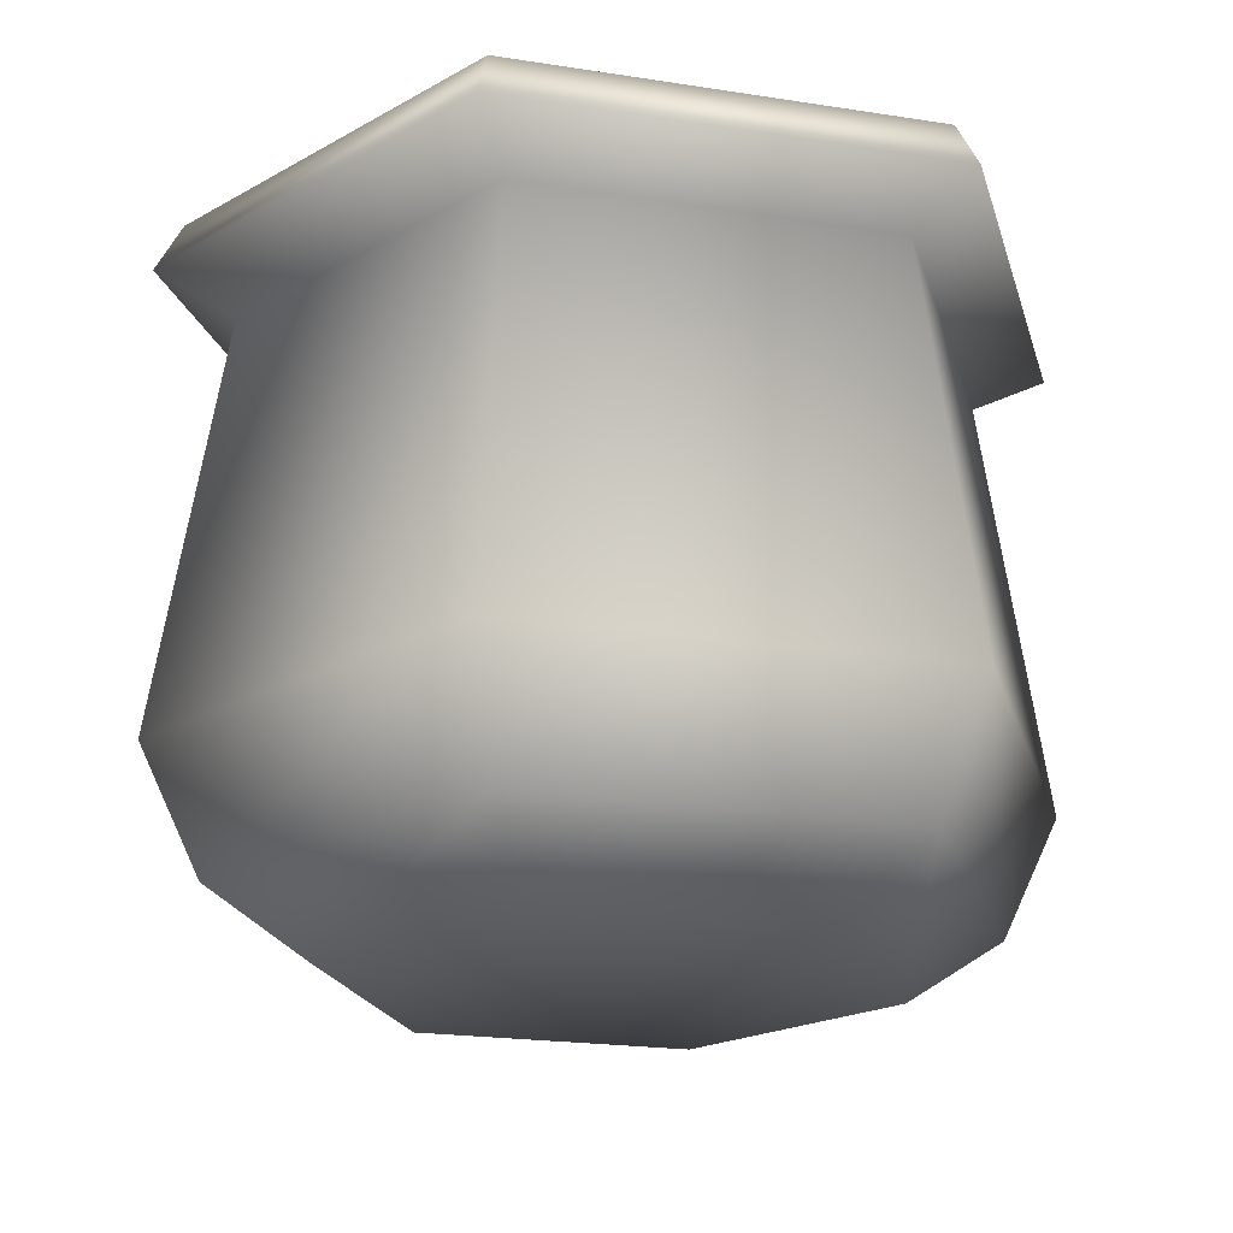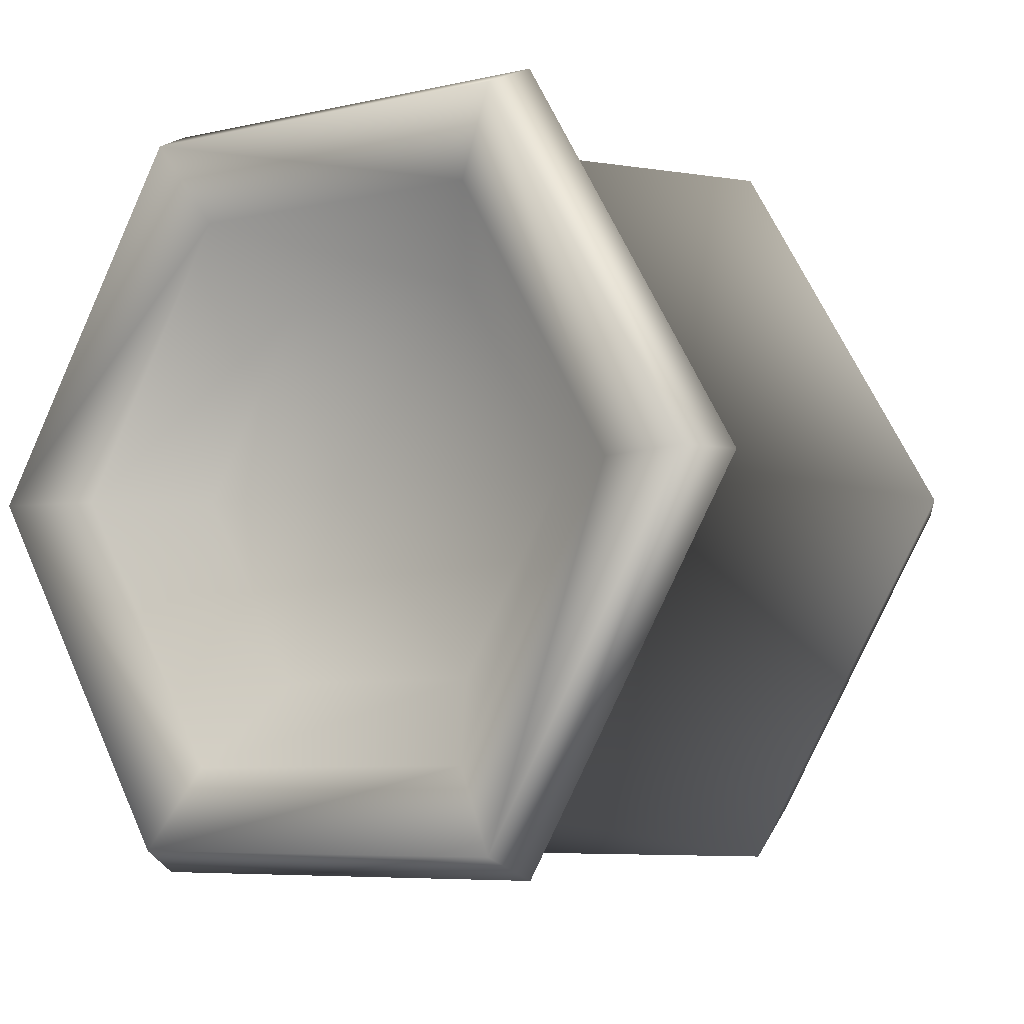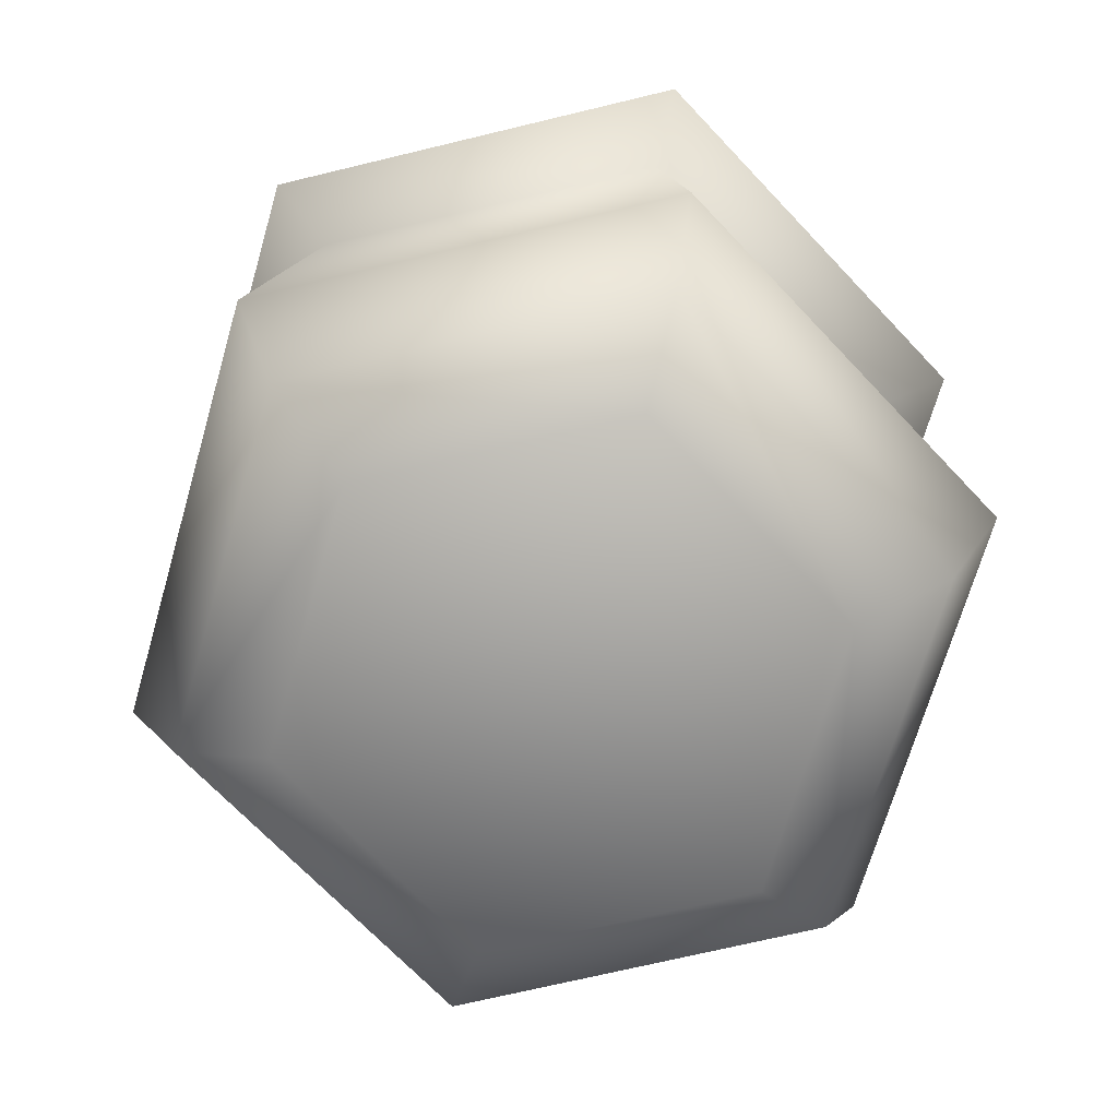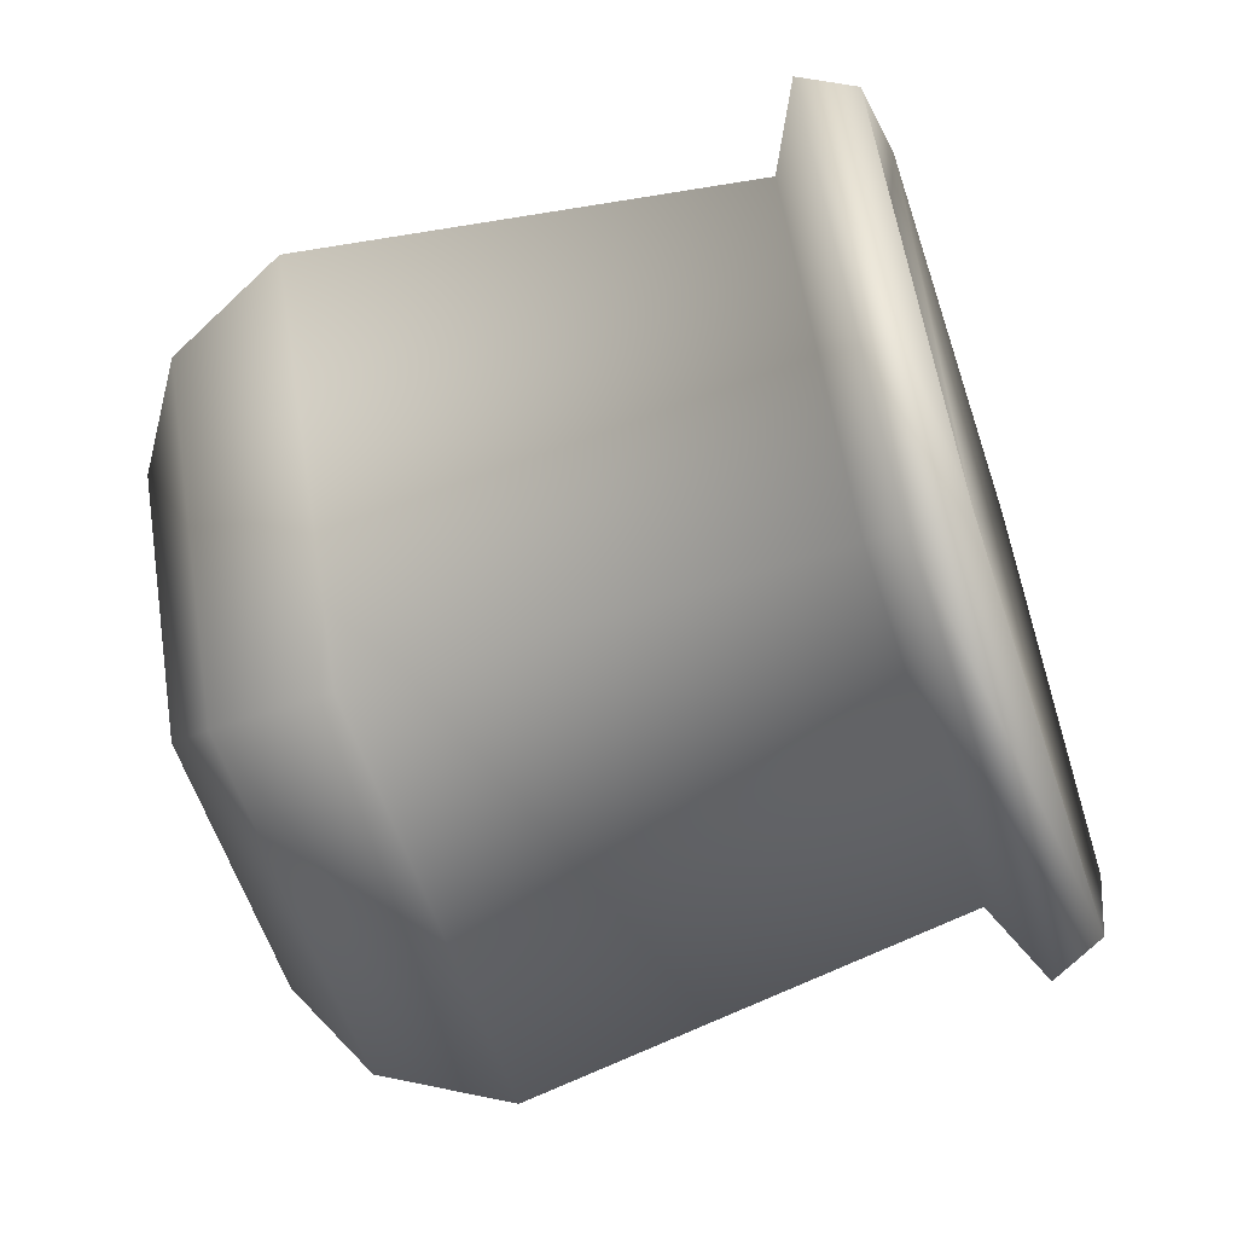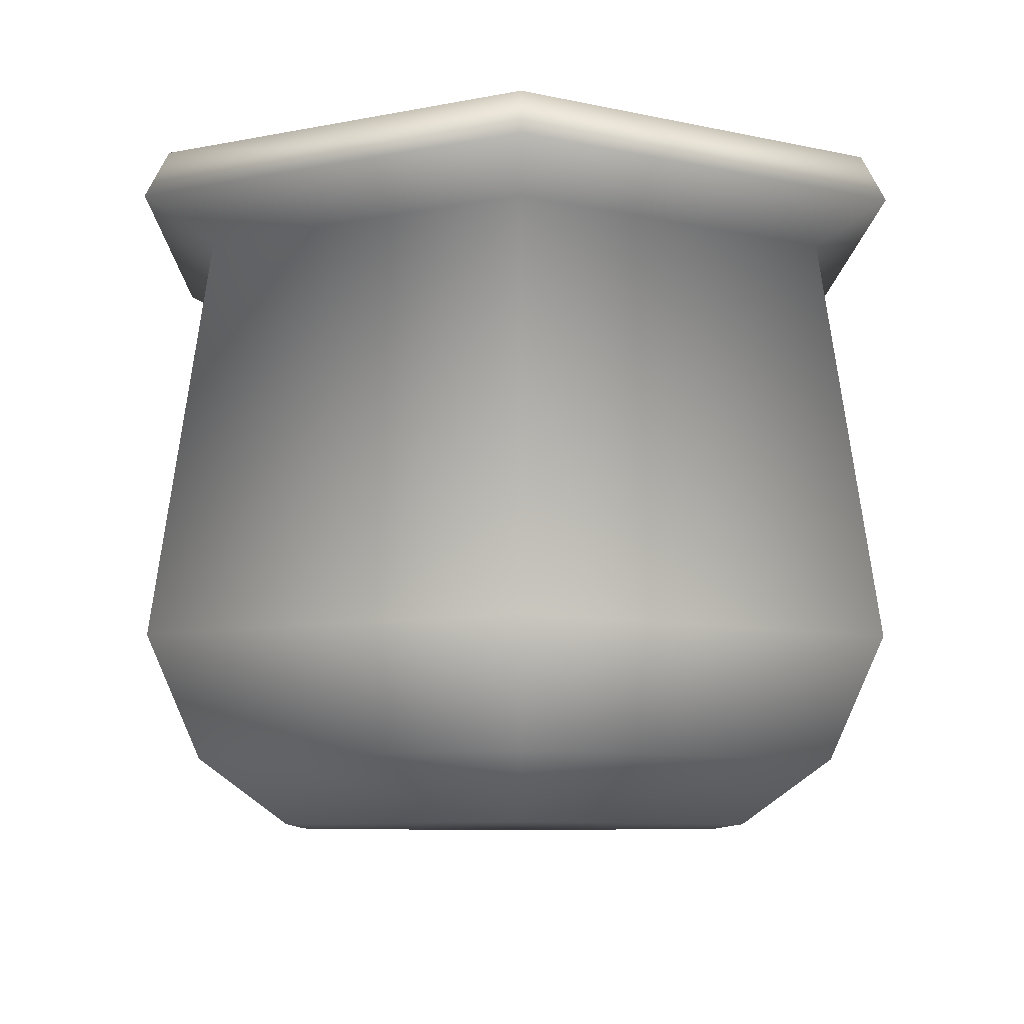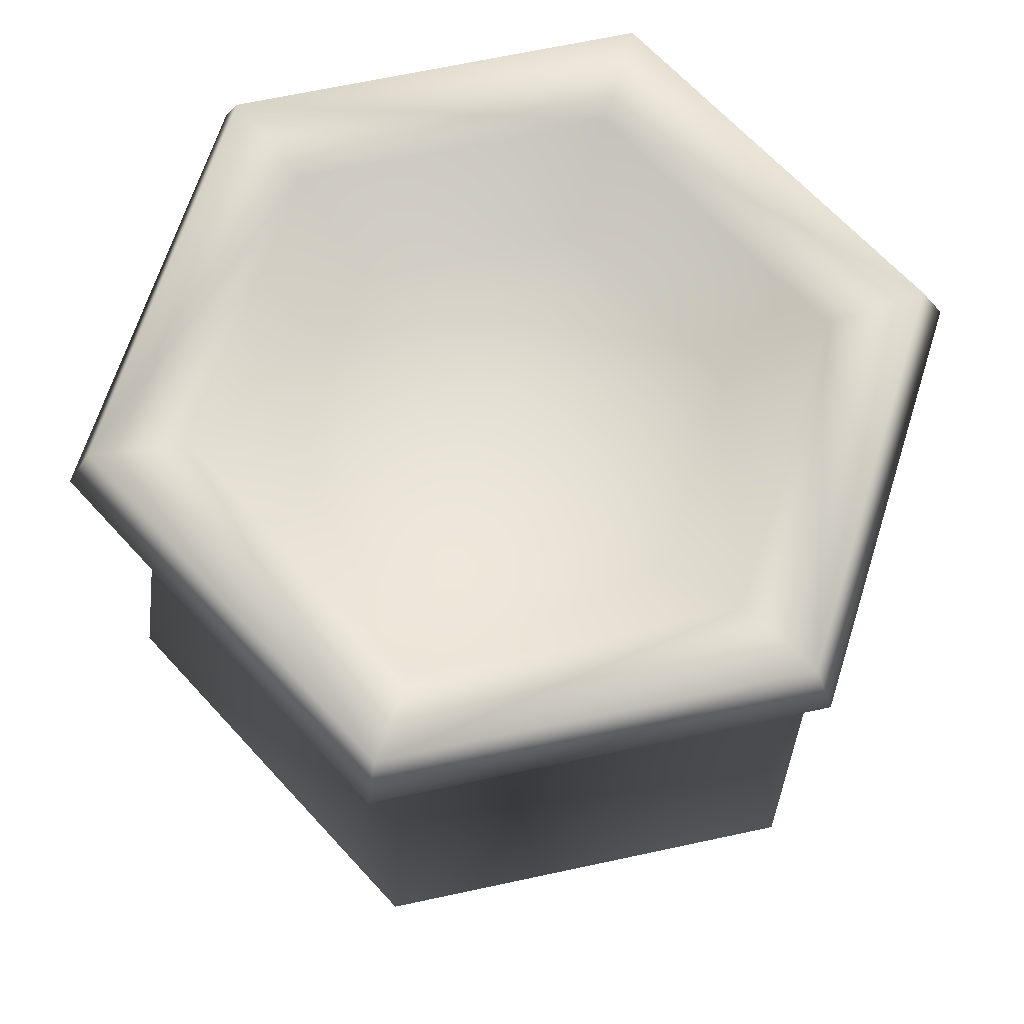
<metadata>
{"format":"obj","ext":"obj","renderer":"f3d","projection":"perspective","resolution":1024,"background":"white","views":[{"elev":-21.2,"azim":-135.3,"up":"+Y"},{"elev":-6.6,"azim":-146.0,"up":"+Z"},{"elev":-69.7,"azim":13.6,"up":"+Y"},{"elev":-59.7,"azim":108.4,"up":"+Z"},{"elev":-8.6,"azim":88.8,"up":"+Y"},{"elev":66.9,"azim":107.6,"up":"+Y"}]}
</metadata>
<code>
v  50 46.87 -50
v  34.13 42.49 -50
v  42.07 42.49 -36.03
v  26.99 48.19 -50
v  38.5 48.19 -29.84
v  20.06 50 -50
v  35.03 50 -23.84
v  18.17 46.38 -50
v  34.09 46.38 -22.21
v  23.84 43.58 -50
v  36.92 43.58 -27.11
v  19.17 13.5 -50
v  34.59 13.5 -23.07
v  23.47 4.612 -50
v  36.74 4.612 -26.79
v  30.59 -0.0546 -50
v  40.3 -0.0546 -32.96
v  57.93 42.49 -36.03
v  61.5 48.19 -29.84
v  64.97 50 -23.84
v  65.91 46.38 -22.21
v  63.08 43.58 -27.11
v  65.41 13.5 -23.07
v  63.26 4.612 -26.79
v  59.7 -0.0546 -32.96
v  65.87 42.49 -50
v  73.01 48.19 -50
v  79.94 50 -50
v  81.83 46.38 -50
v  76.16 43.58 -50
v  80.83 13.5 -50
v  76.53 4.612 -50
v  69.41 -0.0546 -50
v  42.07 42.49 -63.97
v  38.5 48.19 -70.16
v  35.03 50 -76.16
v  34.09 46.38 -77.79
v  36.92 43.58 -72.89
v  34.59 13.5 -76.93
v  36.74 4.612 -73.21
v  40.3 -0.0546 -67.04
v  57.93 42.49 -63.97
v  61.5 48.19 -70.16
v  64.97 50 -76.16
v  65.91 46.38 -77.79
v  63.08 43.58 -72.89
v  65.41 13.5 -76.93
v  63.26 4.612 -73.21
v  59.7 -0.0546 -67.04
g base
f 1 2 3
f 5 3 2
f 2 4 5
f 7 5 4
f 4 6 7
f 9 7 6
f 6 8 9
f 11 9 8
f 8 10 11
f 13 11 10
f 10 12 13
f 15 13 12
f 12 14 15
f 17 15 14
f 14 16 17
f 1 3 18
f 19 18 3
f 3 5 19
f 20 19 5
f 5 7 20
f 21 20 7
f 7 9 21
f 22 21 9
f 9 11 22
f 23 22 11
f 11 13 23
f 24 23 13
f 13 15 24
f 25 24 15
f 15 17 25
f 1 18 26
f 27 26 18
f 18 19 27
f 28 27 19
f 19 20 28
f 29 28 20
f 20 21 29
f 30 29 21
f 21 22 30
f 31 30 22
f 22 23 31
f 32 31 23
f 23 24 32
f 33 32 24
f 24 25 33
f 1 34 2
f 35 4 2
f 2 34 35
f 36 6 4
f 4 35 36
f 37 8 6
f 6 36 37
f 38 10 8
f 8 37 38
f 39 12 10
f 10 38 39
f 40 14 12
f 12 39 40
f 41 16 14
f 14 40 41
f 1 42 34
f 43 35 34
f 34 42 43
f 44 36 35
f 35 43 44
f 45 37 36
f 36 44 45
f 46 38 37
f 37 45 46
f 47 39 38
f 38 46 47
f 48 40 39
f 39 47 48
f 49 41 40
f 40 48 49
f 1 26 42
f 27 43 42
f 42 26 27
f 28 44 43
f 43 27 28
f 29 45 44
f 44 28 29
f 30 46 45
f 45 29 30
f 31 47 46
f 46 30 31
f 32 48 47
f 47 31 32
f 33 49 48
f 48 32 33
f 33 17 41
f 41 49 33
f 33 25 17
f 16 41 17
g

</code>
